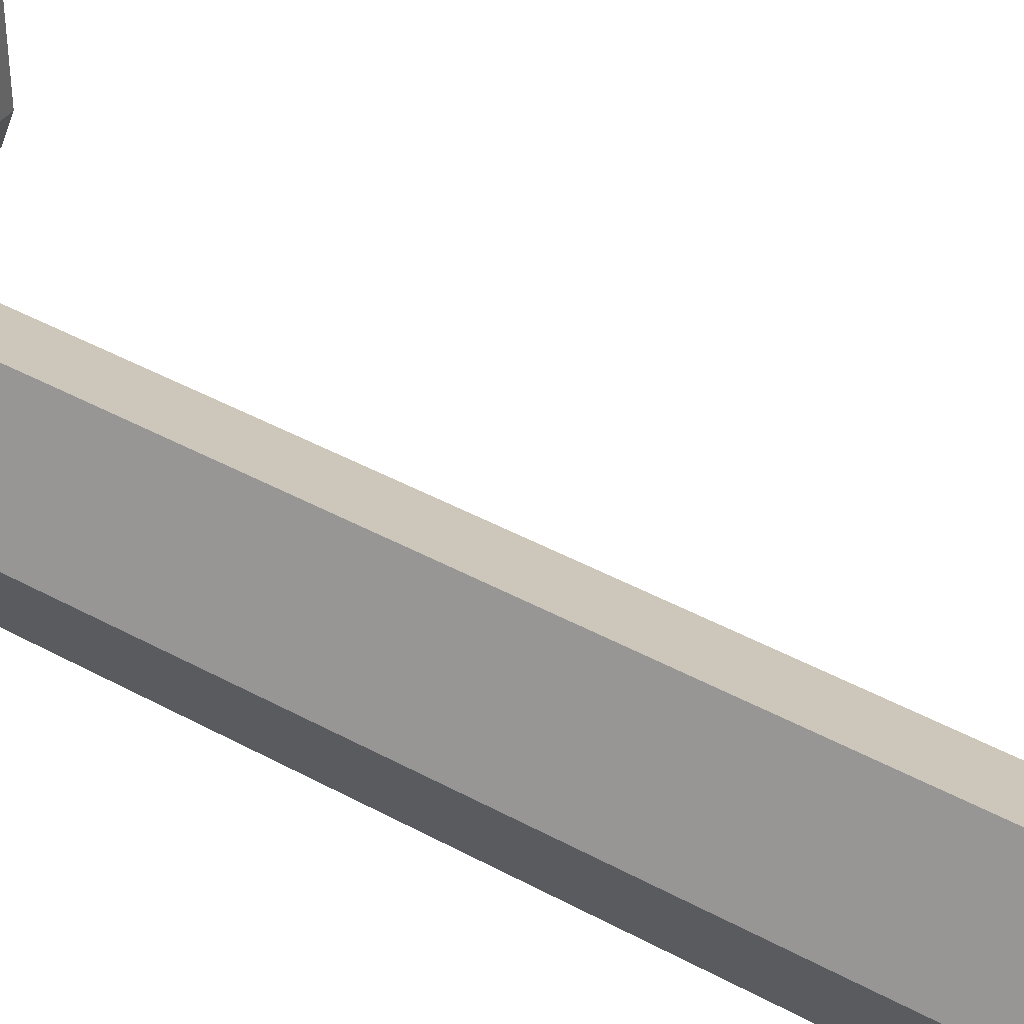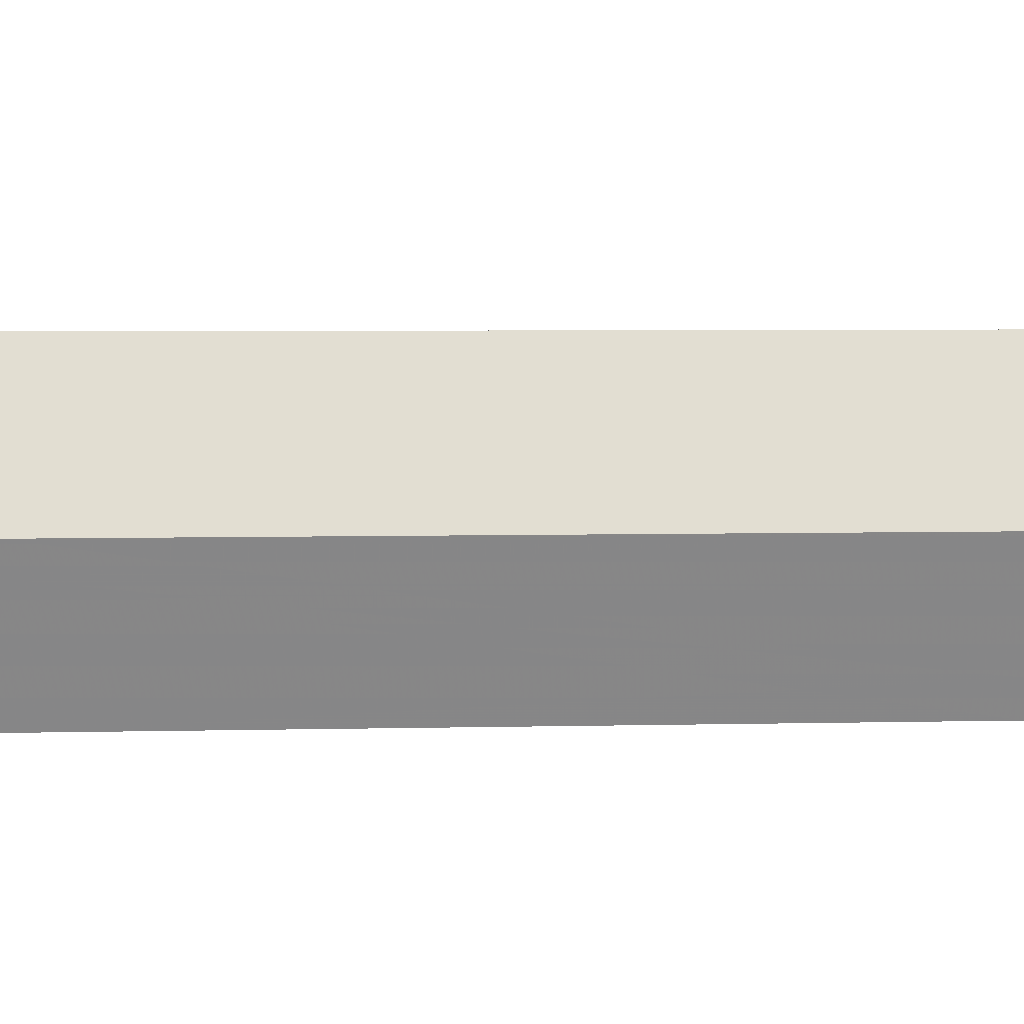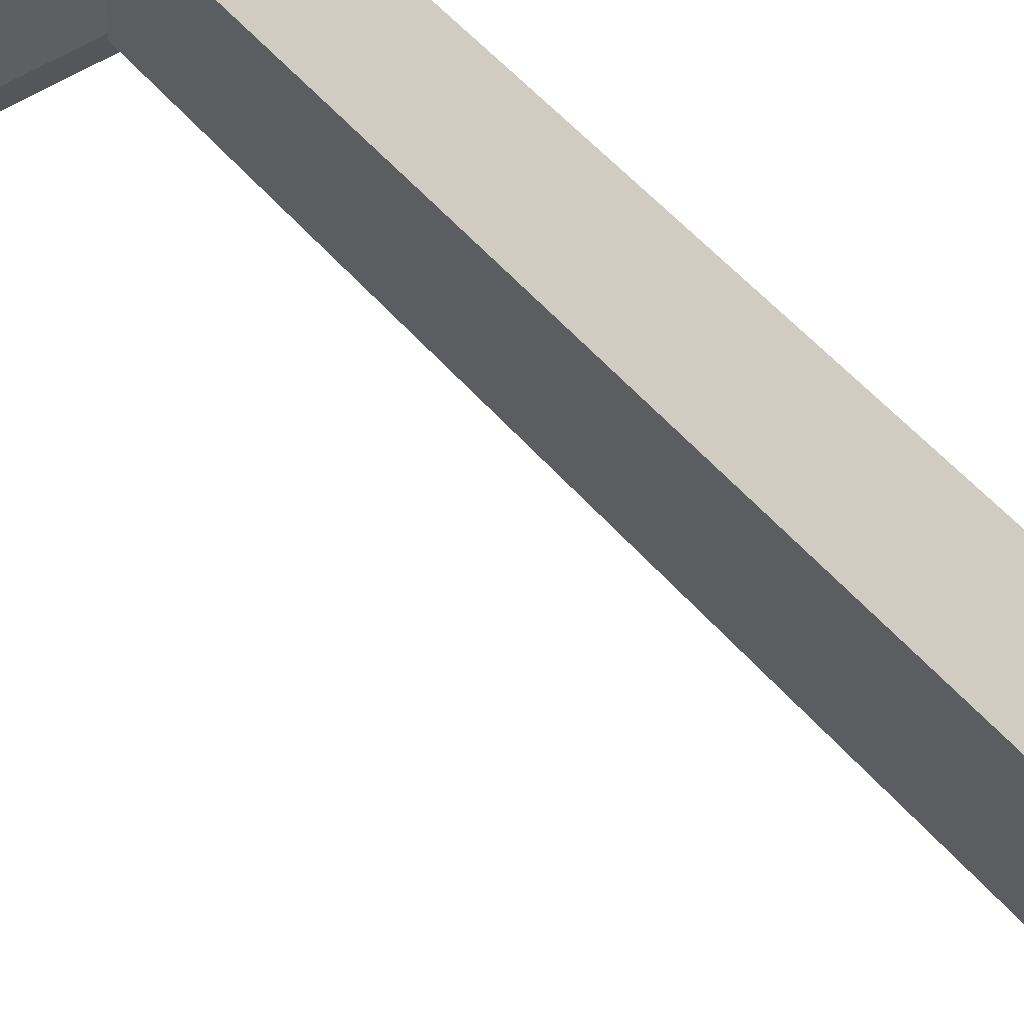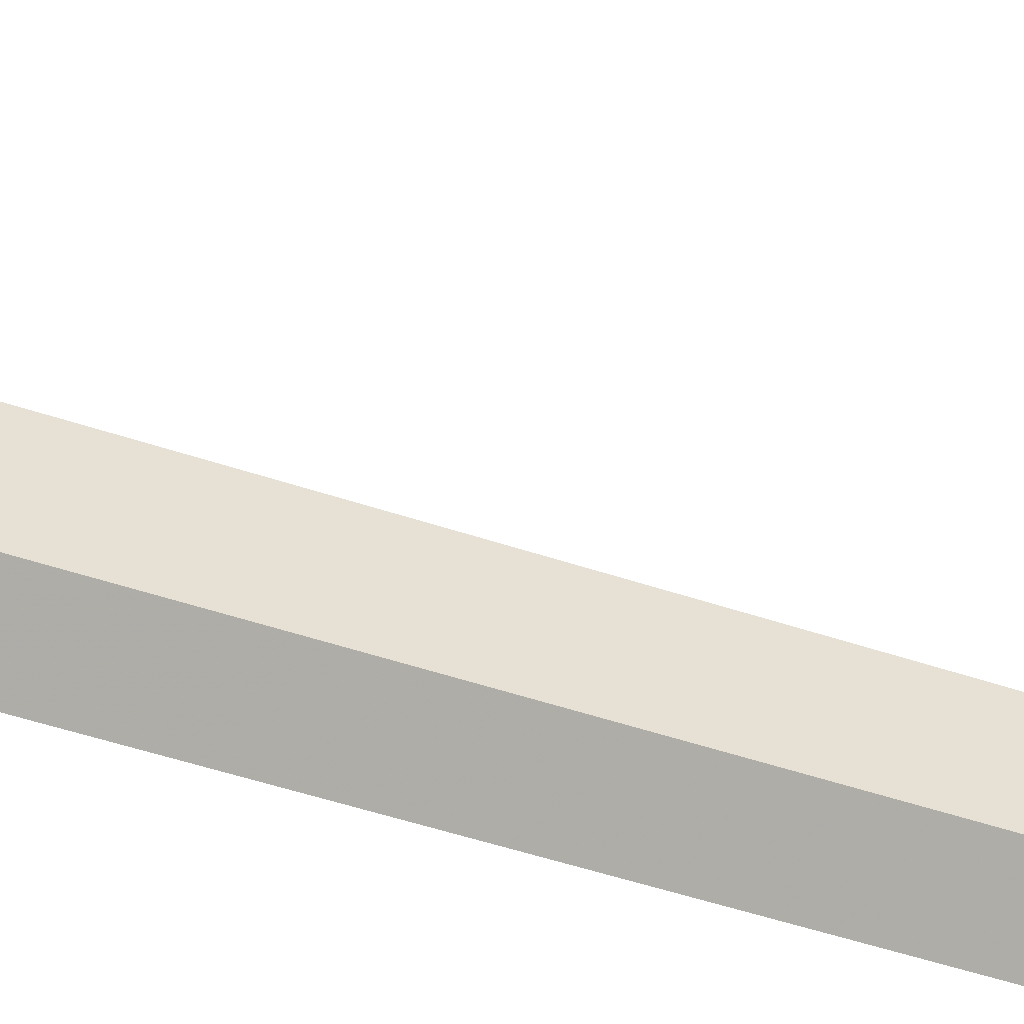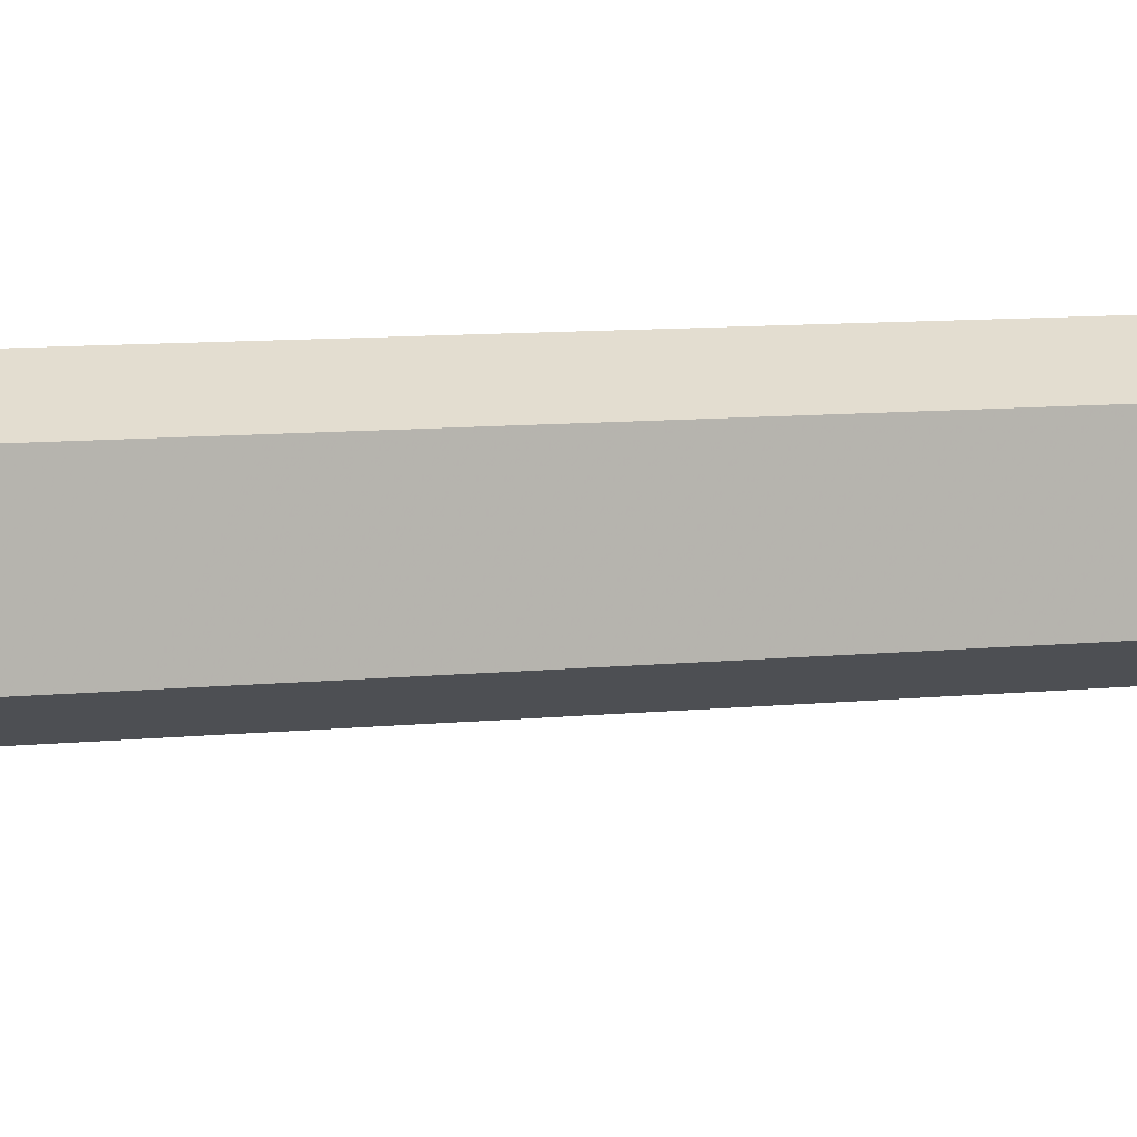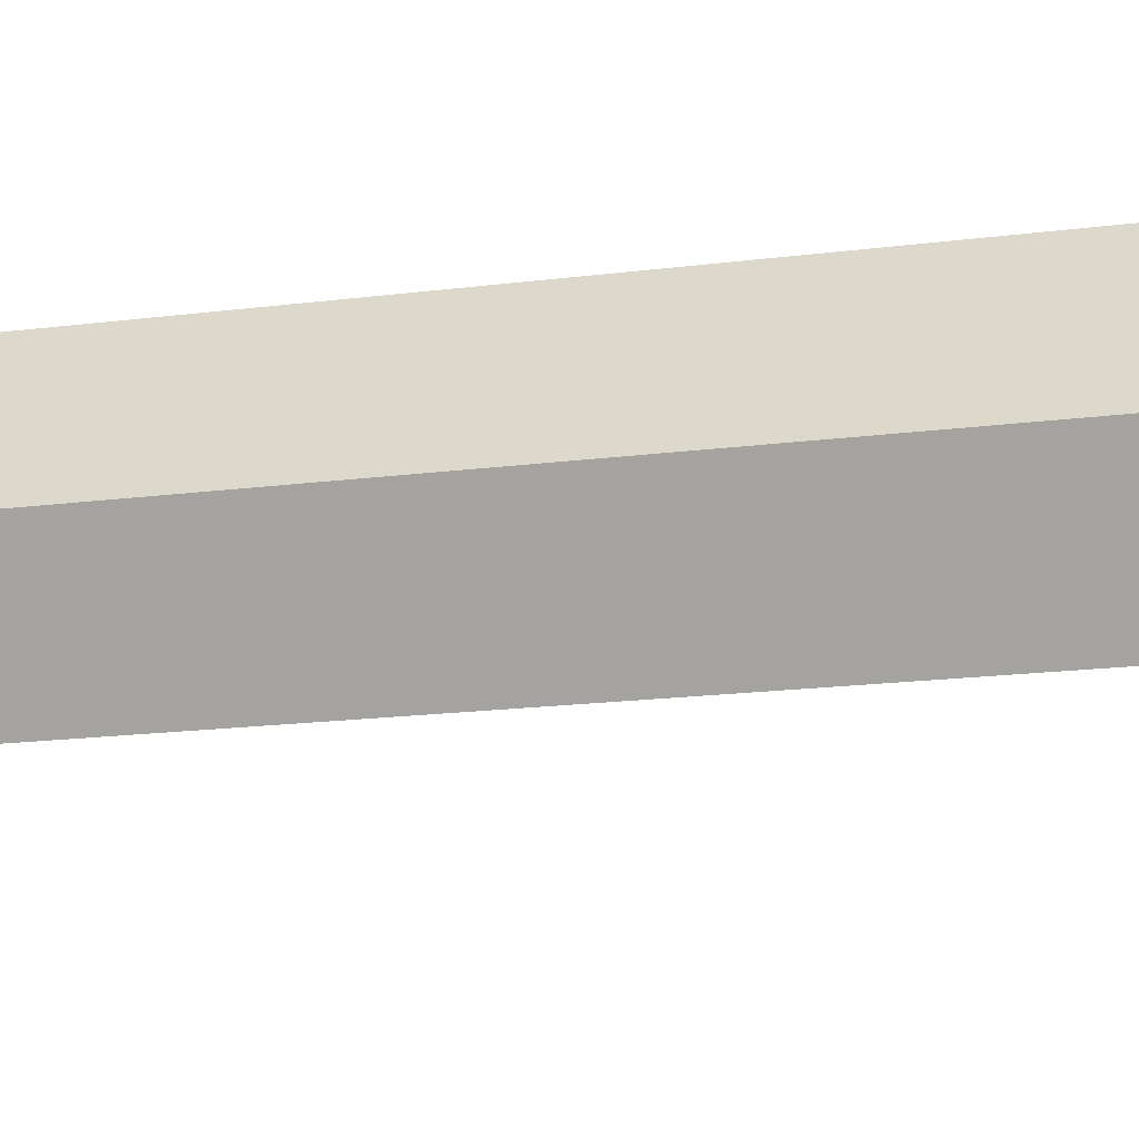
<metadata>
{"format":"obj","ext":"obj","renderer":"f3d","projection":"perspective","resolution":1024,"background":"white","views":[{"elev":41.6,"azim":123.8,"up":"+Y"},{"elev":3.4,"azim":83.6,"up":"+Y"},{"elev":48.6,"azim":-37.4,"up":"+Y"},{"elev":-50.9,"azim":-110.2,"up":"+Y"},{"elev":8.5,"azim":-106.5,"up":"+Y"},{"elev":-13.9,"azim":107.8,"up":"+Y"}]}
</metadata>
<code>
v 0.03644 -0 0.0485
v 0.03157 -0.01065 -0.0485
v 0.03644 -0 -0.0485
v 0.03157 -0.01065 0.0485
v 0.03157 0.01065 0.0485
v 0.02369 -0.00658 0.0485
v 0.03157 0.01065 -0.0485
v 0.02369 -0.00658 -0.0485
v 0.02369 0.00658 0.0485
v 0.02369 0.00658 -0.0485
v 0.02591 0.004018 0.05992
v 0.0337 -0 0.05992
v 0.03072 0.006502 0.05992
v 0.02591 -0.004018 0.05992
v 0.03644 -0 0.05956
v 0.02369 0.00658 0.05956
v 0.02369 -0.00658 0.05956
v 0.03072 -0.006501 0.05992
v 0.03157 0.01065 0.05956
v 0.03157 -0.01065 0.05956
v 0.02369 0.00658 0.05485
v 0.02369 -0 0.05546
v 0.02899 0.009315 0.05459
v 0.02369 -0.00658 0.05485
v 0.02899 -0.009315 0.05459
v -0.004102 -0 0.05546
v 0.02369 -0.00658 0.05352
v -0.004102 0.009315 0.05459
v -0.004102 -0.009315 0.05459
v 0.02369 0.00658 0.05352
v -0.004102 -0.005757 0.0532
v -0.004102 0.005757 0.0532
v 0.02369 0.005757 0.0532
v 0.02369 -0.005757 0.0532
v -0.004102 -0 0.0532
v 0.03644 -0 -0.05956
v 0.02369 0.00658 -0.05956
v 0.03157 0.01065 -0.05956
v 0.02369 -0.00658 -0.05956
v 0.02899 0.009315 -0.05459
v 0.03072 0.006504 -0.05992
v 0.03157 -0.01065 -0.05956
v 0.02369 -0.00658 -0.05485
v 0.02591 0.004019 -0.05992
v 0.02369 0.00658 -0.05485
v 0.0337 -0 -0.05992
v 0.03072 -0.006503 -0.05992
v 0.02369 -0 -0.05546
v 0.02591 -0.004019 -0.05992
v -0.004102 -0 -0.05546
v 0.02369 0.00658 -0.05352
v 0.02899 -0.009315 -0.05459
v -0.004102 0.009315 -0.05459
v -0.004102 -0.009315 -0.05459
v 0.02369 0.005757 -0.0532
v -0.004102 -0.005757 -0.0532
v 0.02369 -0.005757 -0.0532
v -0.004102 0.005757 -0.0532
v 0.02369 -0.00658 -0.05352
v -0.004102 -0 -0.0532
v 0.02591 0.004018 0.05992
v 0.0337 -0 0.05992
v 0.03072 0.006502 0.05992
v 0.02591 -0.004018 0.05992
v 0.03644 -0 0.05956
v 0.03644 -0 0.05956
v 0.03644 -0 0.05956
v 0.02369 0.00658 0.05956
v 0.02369 0.00658 0.05956
v 0.02369 0.00658 0.05956
v 0.02369 0.00658 0.05956
v 0.02369 0.00658 0.05956
v 0.02369 -0.00658 0.05956
v 0.02369 -0.00658 0.05956
v 0.02369 -0.00658 0.05956
v 0.02369 -0.00658 0.05956
v 0.02369 -0.00658 0.05956
v 0.03072 -0.006501 0.05992
v 0.03157 0.01065 0.05956
v 0.03157 0.01065 0.05956
v 0.03157 0.01065 0.05956
v 0.03157 0.01065 0.05956
v 0.03157 0.01065 0.05956
v 0.03157 -0.01065 0.05956
v 0.03157 -0.01065 0.05956
v 0.03157 -0.01065 0.05956
v 0.03157 -0.01065 0.05956
v 0.03157 -0.01065 0.05956
v 0.02369 0.00658 0.05485
v 0.02369 0.00658 0.05485
v 0.02369 0.00658 0.05485
v 0.02369 0.00658 0.05485
v 0.02369 0.00658 0.05485
v 0.02369 -0 0.05546
v 0.02369 -0 0.05546
v 0.02369 -0 0.05546
v 0.02899 0.009315 0.05459
v 0.02899 0.009315 0.05459
v 0.02899 0.009315 0.05459
v 0.02369 -0.00658 0.05485
v 0.02369 -0.00658 0.05485
v 0.02369 -0.00658 0.05485
v 0.02369 -0.00658 0.05485
v 0.02369 -0.00658 0.05485
v 0.02899 -0.009315 0.05459
v 0.02899 -0.009315 0.05459
v 0.02899 -0.009315 0.05459
v -0.004102 -0 0.05546
v 0.02369 -0.00658 0.05352
v 0.02369 -0.00658 0.05352
v 0.02369 -0.00658 0.05352
v 0.02369 -0.00658 0.05352
v 0.02369 -0.00658 0.05352
v -0.004102 0.009315 0.05459
v -0.004102 -0.009315 0.05459
v 0.02369 0.00658 0.05352
v 0.02369 0.00658 0.05352
v 0.02369 0.00658 0.05352
v 0.02369 0.00658 0.05352
v 0.02369 0.00658 0.05352
v -0.004102 -0.005757 0.0532
v -0.004102 0.005757 0.0532
v 0.02369 0.005757 0.0532
v 0.02369 0.005757 0.0532
v 0.02369 0.005757 0.0532
v 0.02369 -0.005757 0.0532
v 0.02369 -0.005757 0.0532
v 0.02369 -0.005757 0.0532
v -0.004102 -0 0.0532
v 0.03644 -0 -0.05956
v 0.03644 -0 -0.05956
v 0.03644 -0 -0.05956
v 0.02369 0.00658 -0.05956
v 0.02369 0.00658 -0.05956
v 0.02369 0.00658 -0.05956
v 0.02369 0.00658 -0.05956
v 0.02369 0.00658 -0.05956
v 0.03157 0.01065 -0.05956
v 0.03157 0.01065 -0.05956
v 0.03157 0.01065 -0.05956
v 0.03157 0.01065 -0.05956
v 0.03157 0.01065 -0.05956
v 0.02369 -0.00658 -0.05956
v 0.02369 -0.00658 -0.05956
v 0.02369 -0.00658 -0.05956
v 0.02369 -0.00658 -0.05956
v 0.02369 -0.00658 -0.05956
v 0.02899 0.009315 -0.05459
v 0.02899 0.009315 -0.05459
v 0.02899 0.009315 -0.05459
v 0.03072 0.006504 -0.05992
v 0.03157 -0.01065 -0.05956
v 0.03157 -0.01065 -0.05956
v 0.03157 -0.01065 -0.05956
v 0.03157 -0.01065 -0.05956
v 0.03157 -0.01065 -0.05956
v 0.02369 -0.00658 -0.05485
v 0.02369 -0.00658 -0.05485
v 0.02369 -0.00658 -0.05485
v 0.02369 -0.00658 -0.05485
v 0.02369 -0.00658 -0.05485
v 0.02591 0.004019 -0.05992
v 0.02369 0.00658 -0.05485
v 0.02369 0.00658 -0.05485
v 0.02369 0.00658 -0.05485
v 0.02369 0.00658 -0.05485
v 0.02369 0.00658 -0.05485
v 0.0337 -0 -0.05992
v 0.03072 -0.006503 -0.05992
v 0.02369 -0 -0.05546
v 0.02369 -0 -0.05546
v 0.02369 -0 -0.05546
v 0.02591 -0.004019 -0.05992
v -0.004102 -0 -0.05546
v 0.02369 0.00658 -0.05352
v 0.02369 0.00658 -0.05352
v 0.02369 0.00658 -0.05352
v 0.02369 0.00658 -0.05352
v 0.02369 0.00658 -0.05352
v 0.02899 -0.009315 -0.05459
v 0.02899 -0.009315 -0.05459
v 0.02899 -0.009315 -0.05459
v -0.004102 0.009315 -0.05459
v -0.004102 -0.009315 -0.05459
v 0.02369 0.005757 -0.0532
v 0.02369 0.005757 -0.0532
v 0.02369 0.005757 -0.0532
v -0.004102 -0.005757 -0.0532
v 0.02369 -0.005757 -0.0532
v 0.02369 -0.005757 -0.0532
v 0.02369 -0.005757 -0.0532
v -0.004102 0.005757 -0.0532
v 0.02369 -0.00658 -0.05352
v 0.02369 -0.00658 -0.05352
v 0.02369 -0.00658 -0.05352
v 0.02369 -0.00658 -0.05352
v 0.02369 -0.00658 -0.05352
v -0.004102 -0 -0.0532
v 0.03644 -0 0.0485
v 0.03157 -0.01065 -0.0485
v 0.03157 -0.01065 -0.0485
v 0.03157 -0.01065 -0.0485
v 0.03644 -0 -0.0485
v 0.03157 -0.01065 0.0485
v 0.03157 -0.01065 0.0485
v 0.03157 -0.01065 0.0485
v 0.03157 0.01065 0.0485
v 0.03157 0.01065 0.0485
v 0.03157 0.01065 0.0485
v 0.02369 -0.00658 0.0485
v 0.02369 -0.00658 0.0485
v 0.02369 -0.00658 0.0485
v 0.03157 0.01065 -0.0485
v 0.03157 0.01065 -0.0485
v 0.03157 0.01065 -0.0485
v 0.02369 -0.00658 -0.0485
v 0.02369 -0.00658 -0.0485
v 0.02369 -0.00658 -0.0485
v 0.02369 0.00658 0.0485
v 0.02369 0.00658 0.0485
v 0.02369 0.00658 0.0485
v 0.02369 0.00658 -0.0485
v 0.02369 0.00658 -0.0485
v 0.02369 0.00658 -0.0485
f 1 2 3
f 2 1 4
f 203 200 199
f 204 199 200
f 3 5 1
f 199 207 203
f 212 202 206
f 205 201 211
f 5 3 7
f 213 203 207
f 202 212 218
f 217 211 201
f 214 220 208
f 209 221 215
f 210 222 216
f 8 10 6
f 220 214 223
f 224 215 221
f 222 210 219
f 9 6 10
f 11 12 13
f 12 11 14
f 63 62 61
f 64 61 62
f 15 13 12
f 62 63 65
f 13 16 11
f 61 68 63
f 11 17 14
f 64 73 61
f 12 14 18
f 78 64 62
f 13 15 19
f 79 65 63
f 18 15 12
f 62 65 78
f 16 13 19
f 79 63 68
f 17 11 16
f 68 61 73
f 17 18 14
f 64 78 73
f 16 15 19
f 79 65 68
f 1 80 66
f 67 81 199
f 15 18 20
f 84 78 65
f 82 92 71
f 72 93 83
f 15 16 17
f 73 68 65
f 70 96 75
f 74 95 69
f 18 17 20
f 84 73 78
f 80 1 5
f 207 199 81
f 66 4 1
f 199 204 67
f 15 17 20
f 84 73 65
f 4 66 85
f 86 67 204
f 92 82 98
f 99 83 93
f 96 70 91
f 90 69 95
f 75 96 102
f 101 95 74
f 77 107 88
f 87 106 76
f 98 82 208
f 209 83 99
f 107 206 88
f 87 205 106
f 23 26 21
f 89 108 97
f 21 26 22
f 94 108 89
f 26 24 22
f 94 100 108
f 107 77 104
f 103 76 106
f 220 98 208
f 209 99 221
f 113 206 107
f 106 205 112
f 26 23 28
f 114 97 108
f 24 26 29
f 115 108 100
f 24 29 25
f 105 115 100
f 98 220 119
f 120 221 99
f 206 113 212
f 211 112 205
f 105 121 109
f 27 31 25
f 97 122 114
f 28 32 23
f 121 105 115
f 29 25 31
f 219 125 118
f 117 124 9
f 122 97 116
f 30 23 32
f 128 210 111
f 110 6 127
f 109 121 126
f 34 31 27
f 125 219 128
f 127 9 124
f 123 122 116
f 30 32 33
f 210 128 219
f 9 127 6
f 129 126 121
f 31 34 35
f 126 122 123
f 33 32 34
f 122 126 129
f 35 34 32
f 130 133 138
f 133 130 143
f 38 37 36
f 39 36 37
f 136 149 141
f 142 150 137
f 151 133 138
f 38 37 41
f 7 131 139
f 140 132 213
f 130 151 138
f 38 41 36
f 143 130 152
f 42 36 39
f 159 135 145
f 144 134 158
f 162 143 133
f 37 39 44
f 149 136 166
f 167 137 150
f 141 149 214
f 215 150 142
f 133 151 162
f 44 41 37
f 131 7 3
f 203 213 132
f 151 130 168
f 46 36 41
f 3 153 131
f 132 154 203
f 152 168 130
f 36 46 42
f 143 169 152
f 42 47 39
f 156 161 147
f 146 160 155
f 135 159 172
f 171 158 134
f 143 162 173
f 49 44 39
f 165 135 172
f 171 134 164
f 174 148 163
f 45 40 50
f 178 214 149
f 150 215 179
f 168 162 151
f 41 44 46
f 153 3 2
f 200 203 154
f 168 152 169
f 47 42 46
f 169 143 173
f 49 39 47
f 161 156 182
f 181 155 160
f 157 174 170
f 48 50 43
f 162 168 173
f 49 46 44
f 174 163 170
f 48 45 50
f 148 174 183
f 53 50 40
f 214 178 223
f 224 179 215
f 53 51 40
f 148 175 183
f 202 182 156
f 155 181 201
f 173 168 169
f 47 46 49
f 184 157 180
f 52 43 54
f 174 157 184
f 54 43 50
f 187 222 177
f 176 10 186
f 53 55 51
f 175 185 183
f 218 182 202
f 201 181 217
f 52 56 54
f 184 188 180
f 222 187 191
f 190 186 10
f 55 53 58
f 192 183 185
f 182 218 197
f 196 217 181
f 56 52 59
f 193 180 188
f 55 60 57
f 189 198 185
f 222 191 216
f 8 190 10
f 60 55 58
f 192 185 198
f 216 191 195
f 194 190 8
f 57 56 59
f 193 188 189
f 57 60 56
f 188 198 189

</code>
